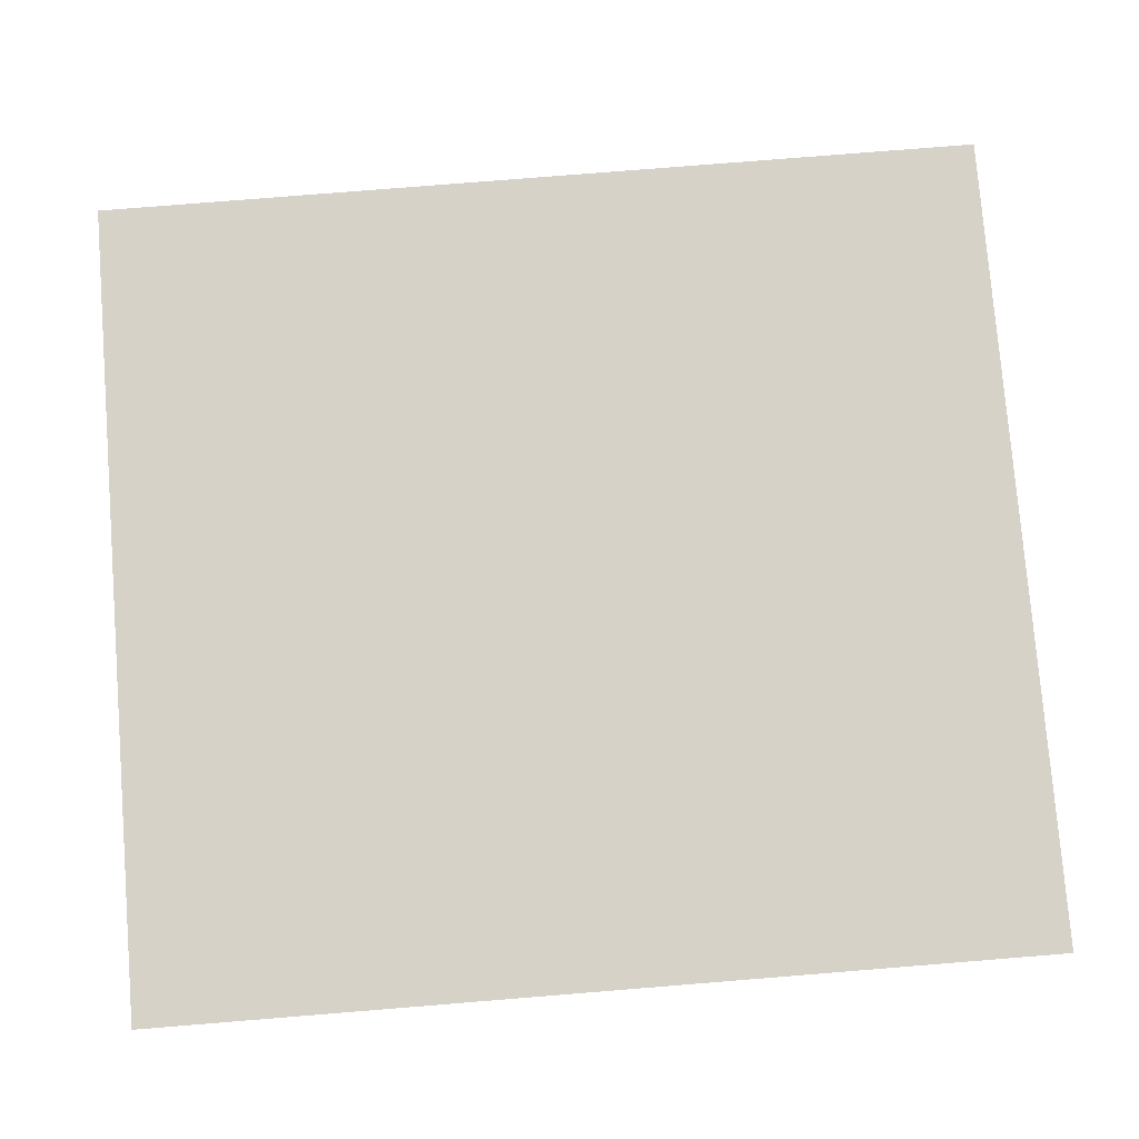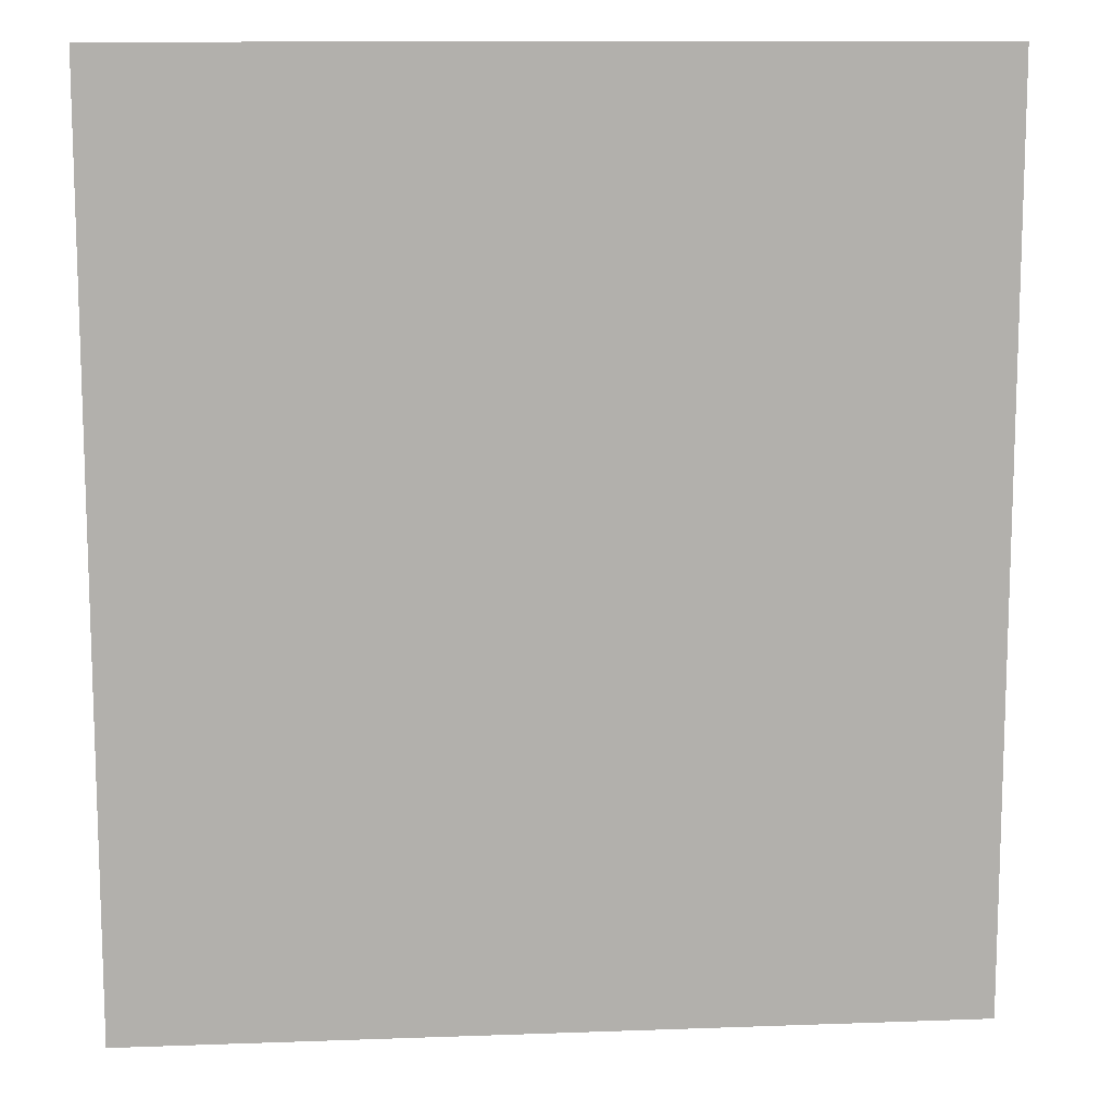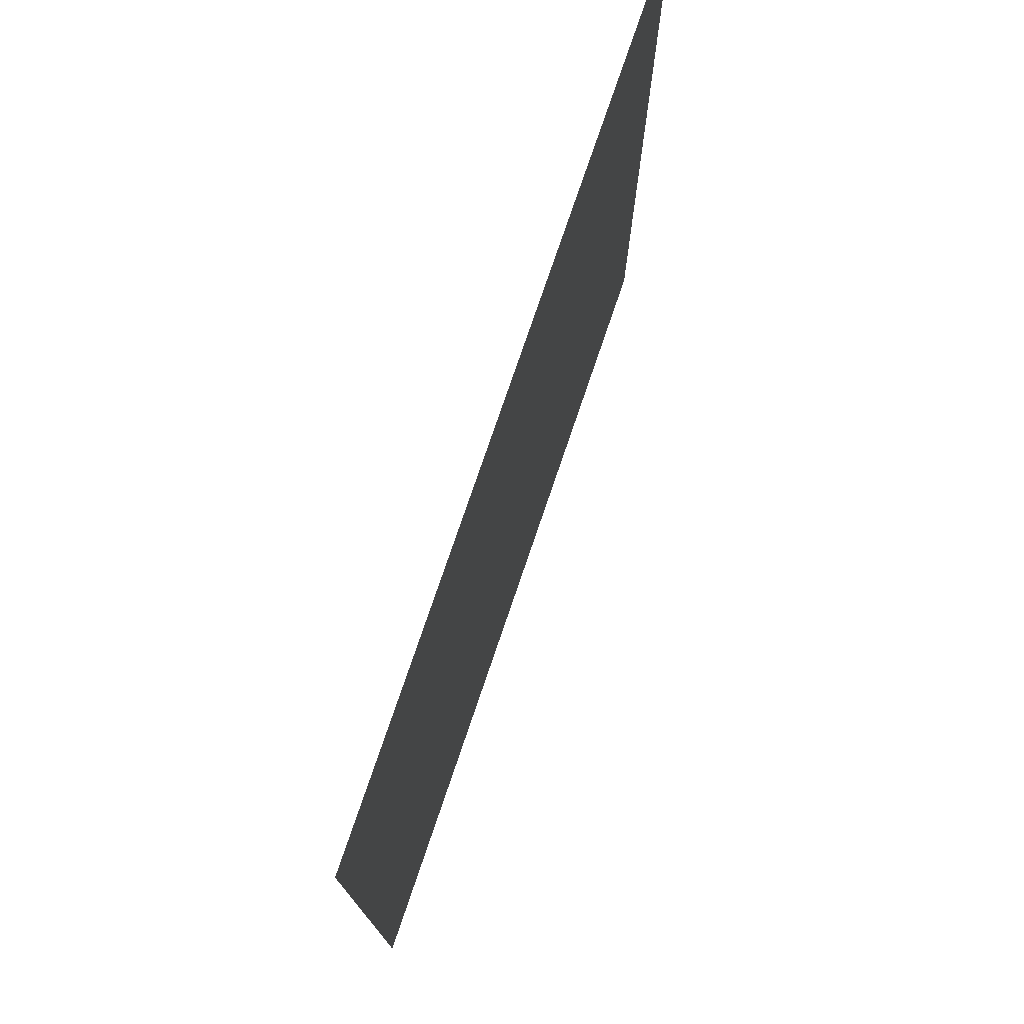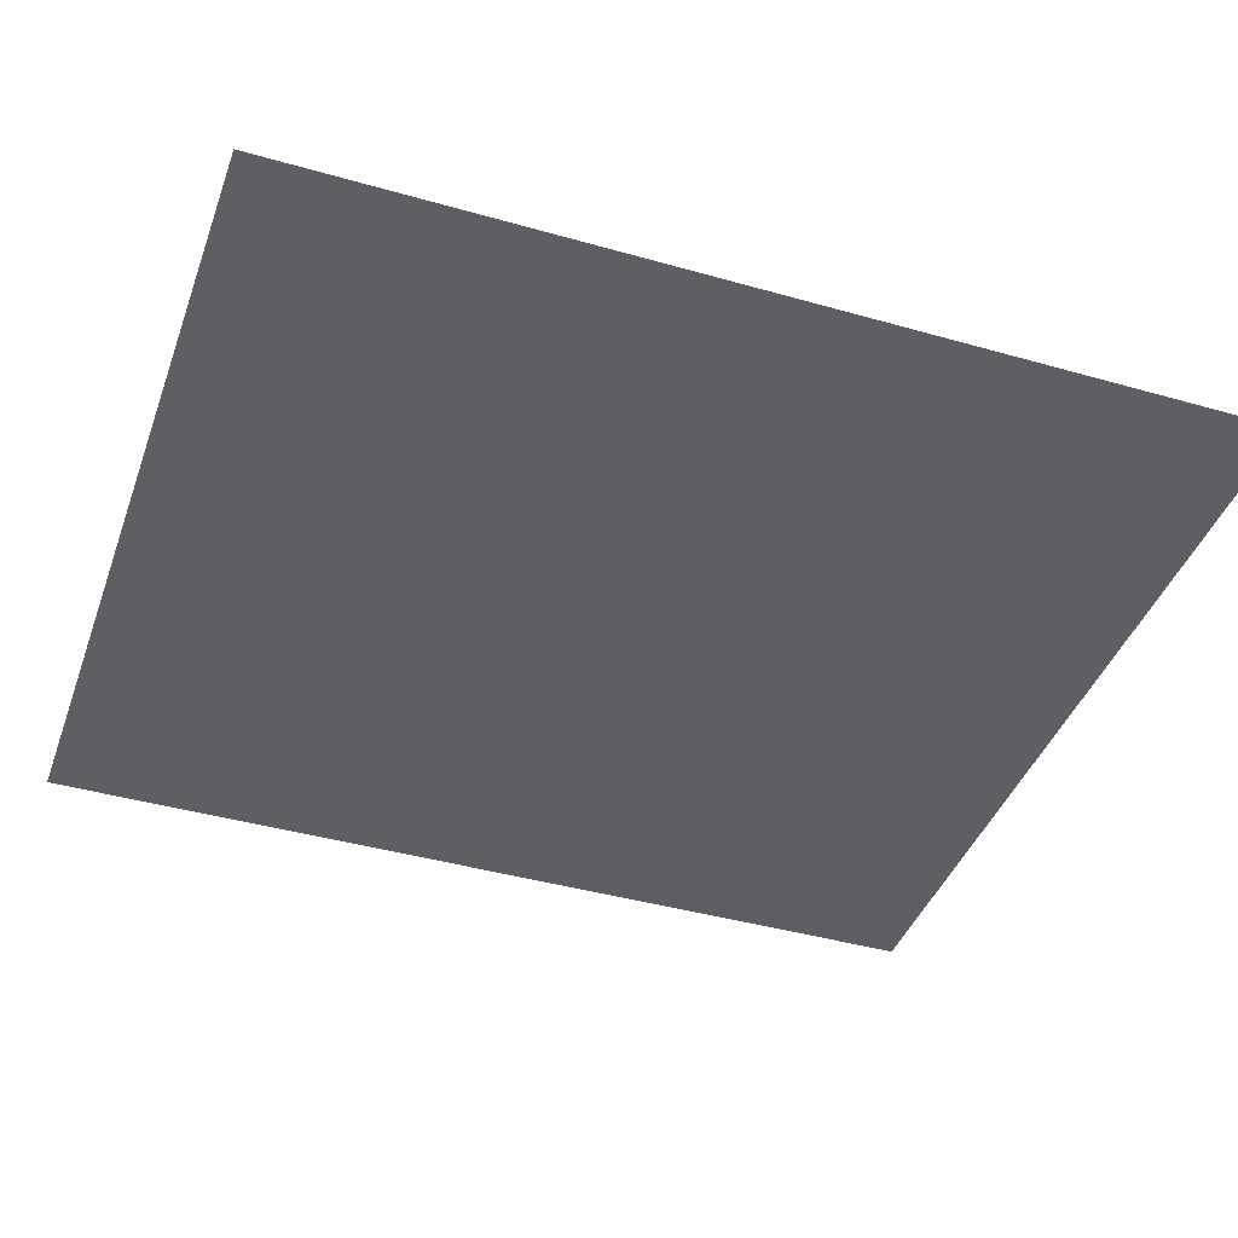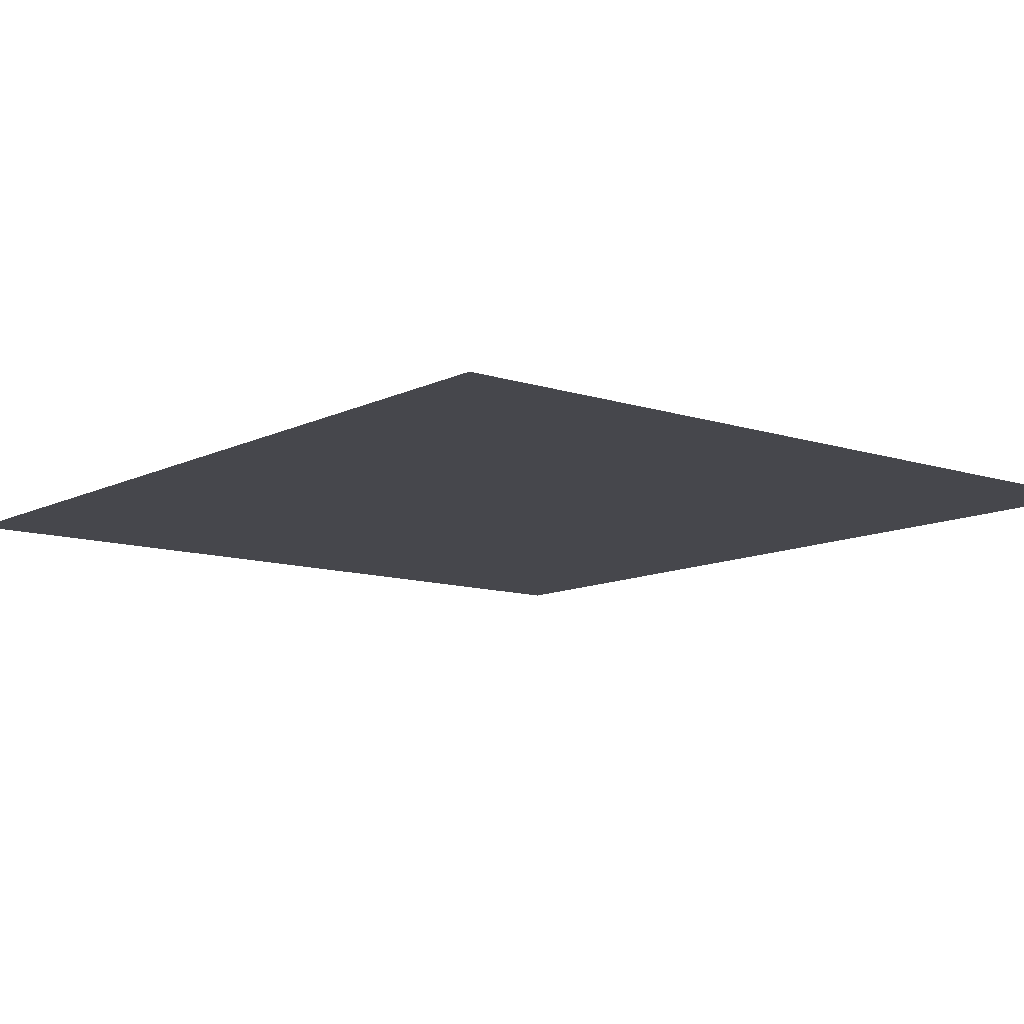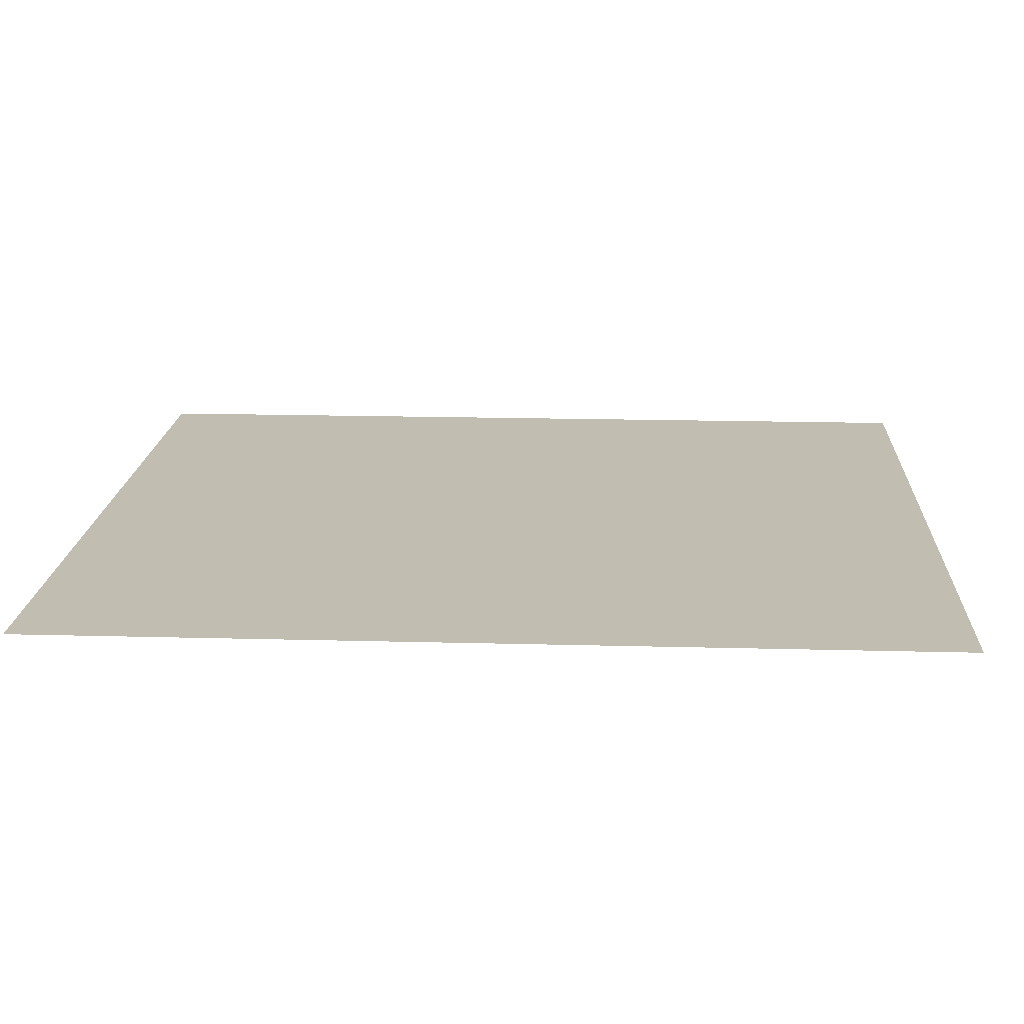
<metadata>
{"format":"obj","ext":"obj","renderer":"f3d","projection":"perspective","resolution":1024,"background":"white","views":[{"elev":77.9,"azim":85.4,"up":"+Z"},{"elev":11.7,"azim":175.0,"up":"+Y"},{"elev":76.5,"azim":108.8,"up":"+Y"},{"elev":-41.3,"azim":-109.1,"up":"+Z"},{"elev":-10.9,"azim":140.8,"up":"+Z"},{"elev":17.0,"azim":-86.9,"up":"+Z"}]}
</metadata>
<code>
o Plane.006
v 10.29 11.24 -0.8915
v -10.29 11.24 -0.8915
v -10.29 -11.24 -0.8915
v -10.29 -11.24 -0.8915
v 10.29 -11.24 -0.8915
v 10.29 11.24 -0.8915
f 1 2 3
f 4 5 6

</code>
